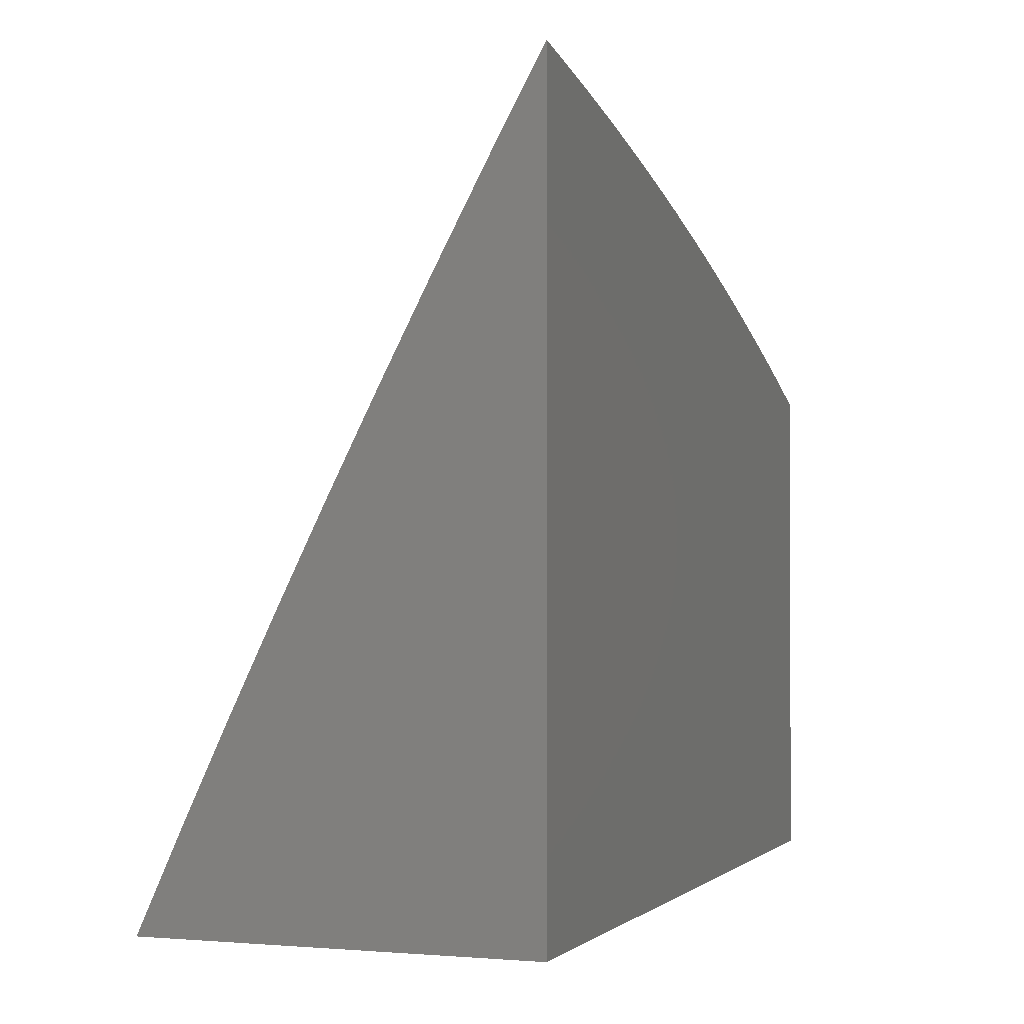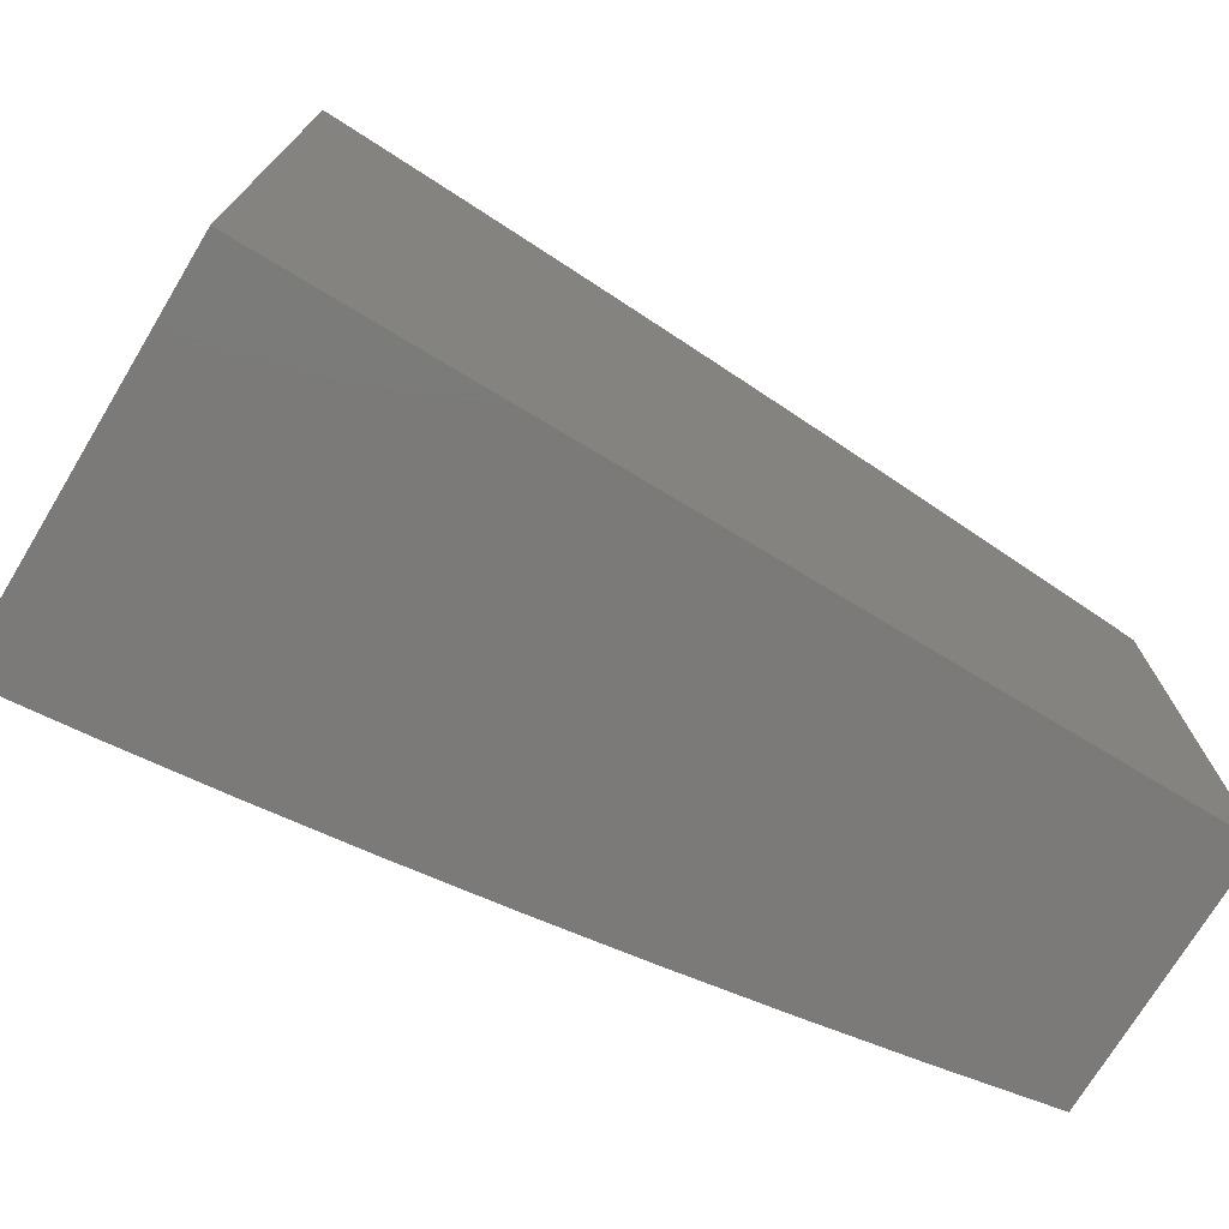
<metadata>
{"format":"stl","ext":"stl","renderer":"f3d","projection":"perspective","resolution":1024,"background":"white","views":[{"elev":-1.3,"azim":-70.0,"up":"+Z"},{"elev":-73.7,"azim":-31.1,"up":"+Z"}]}
</metadata>
<code>
# stl→obj: 376 verts, 748 faces
v 1 10.06 5.759
v 1 10 5.865
v 1.024 10.03 5.812
v 1.064 10 5.853
v 1.087 10.02 5.812
v 1.128 10 5.84
v 1.15 10.01 5.812
v 1.191 10 5.827
v 1.213 10.01 5.812
v 1.254 10 5.813
v 1.217 10.03 5.758
v 1.28 10.03 5.758
v 1.284 10.05 5.705
v 1.348 10.05 5.705
v 1.351 10.07 5.651
v 1.415 10.07 5.651
v 1.419 10.09 5.597
v 1.483 10.08 5.597
v 1.487 10.11 5.544
v 1.552 10.1 5.544
v 1.556 10.13 5.49
v 1.621 10.12 5.49
v 1.623 10.13 5.463
v 1.687 10.12 5.463
v 1.69 10.13 5.436
v 1.755 10.12 5.436
v 1.757 10.14 5.409
v 1.822 10.13 5.409
v 1.824 10.14 5.381
v 1.89 10.13 5.381
v 1.892 10.14 5.354
v 1.957 10.13 5.354
v 1.96 10.14 5.327
v 2 10.11 5.369
v 2 10.15 5.295
v 1.318 10 5.798
v 1.344 10.02 5.758
v 1.411 10.04 5.705
v 1.479 10.06 5.651
v 1.548 10.07 5.597
v 1.616 10.09 5.544
v 1.685 10.11 5.49
v 1.752 10.11 5.463
v 1.82 10.11 5.436
v 1.887 10.11 5.409
v 1.955 10.11 5.381
v 1.381 10 5.782
v 1.407 10.01 5.758
v 1.475 10.03 5.705
v 1.543 10.05 5.651
v 1.612 10.06 5.597
v 1.681 10.08 5.544
v 1.75 10.1 5.49
v 1.817 10.1 5.463
v 1.885 10.1 5.436
v 1.952 10.1 5.409
v 1.444 10 5.766
v 1.506 10 5.749
v 1.539 10.02 5.705
v 1.607 10.04 5.651
v 1.676 10.05 5.597
v 1.745 10.07 5.544
v 1.815 10.09 5.49
v 1.882 10.09 5.463
v 1.95 10.09 5.436
v 2 10.08 5.442
v 1.569 10 5.731
v 1.603 10.01 5.705
v 1.672 10.03 5.651
v 1.741 10.04 5.597
v 1.81 10.06 5.544
v 1.88 10.07 5.49
v 1.947 10.07 5.463
v 1.631 10 5.713
v 1.693 10 5.693
v 1.736 10.02 5.651
v 1.805 10.03 5.597
v 1.875 10.05 5.544
v 1.945 10.06 5.49
v 1.755 10 5.673
v 1.8 10 5.651
v 1.817 10 5.653
v 1.878 10 5.631
v 1.939 10 5.609
v 1.934 10.01 5.597
v 1.87 10.02 5.597
v 2 10 5.587
v 1.94 10.03 5.544
v 2 10.04 5.514
v 2 10.18 5.222
v 1.965 10.17 5.273
v 1.962 10.15 5.3
v 1.895 10.15 5.327
v 1.827 10.15 5.354
v 1.759 10.15 5.381
v 1.692 10.15 5.409
v 1.625 10.15 5.436
v 1.558 10.14 5.463
v 1.491 10.14 5.49
v 1.423 10.12 5.544
v 1.355 10.1 5.597
v 1.288 10.08 5.651
v 1.22 10.06 5.705
v 1.154 10.04 5.758
v 2 10.22 5.148
v 1.972 10.2 5.191
v 1.97 10.19 5.218
v 1.967 10.18 5.246
v 1.902 10.19 5.246
v 1.899 10.18 5.273
v 1.834 10.19 5.273
v 1.831 10.18 5.3
v 1.766 10.19 5.3
v 1.764 10.18 5.327
v 1.698 10.19 5.327
v 1.696 10.17 5.354
v 1.631 10.19 5.354
v 1.629 10.17 5.381
v 1.564 10.18 5.381
v 1.562 10.17 5.409
v 1.497 10.18 5.409
v 1.495 10.17 5.436
v 1.431 10.17 5.436
v 1.429 10.16 5.463
v 1.364 10.17 5.463
v 1.362 10.16 5.49
v 1.298 10.17 5.49
v 1.295 10.14 5.544
v 1.231 10.15 5.544
v 1.227 10.12 5.597
v 1.163 10.13 5.597
v 1.16 10.1 5.651
v 1.097 10.11 5.651
v 1.094 10.08 5.705
v 1.03 10.08 5.705
v 1.027 10.06 5.758
v 2 10.25 5.074
v 1.98 10.24 5.109
v 1.977 10.23 5.137
v 1.975 10.22 5.164
v 1.909 10.23 5.164
v 1.906 10.22 5.191
v 1.841 10.23 5.191
v 1.838 10.22 5.218
v 1.773 10.23 5.218
v 1.77 10.21 5.246
v 1.705 10.23 5.246
v 1.703 10.21 5.273
v 1.637 10.22 5.273
v 1.635 10.21 5.3
v 1.57 10.22 5.3
v 1.568 10.21 5.327
v 1.503 10.22 5.327
v 1.501 10.2 5.354
v 1.436 10.21 5.354
v 1.434 10.2 5.381
v 1.37 10.21 5.381
v 1.368 10.2 5.409
v 1.303 10.21 5.409
v 1.301 10.19 5.436
v 1.237 10.2 5.436
v 1.235 10.19 5.463
v 1.171 10.19 5.463
v 1.17 10.18 5.49
v 1.106 10.19 5.49
v 1.103 10.16 5.544
v 1.039 10.17 5.544
v 1.036 10.14 5.597
v 1 10.17 5.545
v 1 10.11 5.652
v 2 10.29 5
v 1.987 10.28 5.027
v 1.984 10.27 5.055
v 1.982 10.25 5.082
v 1.916 10.27 5.082
v 1.913 10.25 5.109
v 1.847 10.27 5.109
v 1.845 10.25 5.137
v 1.779 10.27 5.137
v 1.777 10.25 5.164
v 1.711 10.26 5.164
v 1.709 10.25 5.191
v 1.644 10.26 5.191
v 1.642 10.25 5.218
v 1.576 10.26 5.218
v 1.574 10.25 5.246
v 1.509 10.26 5.246
v 1.507 10.24 5.273
v 1.442 10.25 5.273
v 1.44 10.24 5.3
v 1.375 10.25 5.3
v 1.373 10.24 5.327
v 1.308 10.24 5.327
v 1.307 10.23 5.354
v 1.242 10.24 5.354
v 1.24 10.23 5.381
v 1.176 10.23 5.381
v 1.174 10.22 5.409
v 1.11 10.23 5.409
v 1.108 10.21 5.436
v 1.044 10.22 5.436
v 1.043 10.21 5.463
v 1 10.23 5.437
v 1.042 10.19 5.49
v 1.92 10.29 5.027
v 1.876 10.31 5
v 1.854 10.3 5.027
v 1.788 10.31 5.027
v 1.786 10.3 5.055
v 1.72 10.31 5.055
v 1.718 10.3 5.082
v 1.652 10.31 5.082
v 1.65 10.3 5.109
v 1.584 10.31 5.109
v 1.582 10.3 5.137
v 1.516 10.31 5.137
v 1.514 10.3 5.164
v 1.449 10.3 5.164
v 1.447 10.29 5.191
v 1.382 10.3 5.191
v 1.38 10.29 5.218
v 1.315 10.3 5.218
v 1.313 10.28 5.246
v 1.248 10.29 5.246
v 1.247 10.28 5.273
v 1.182 10.29 5.273
v 1.18 10.27 5.3
v 1.116 10.28 5.3
v 1.114 10.27 5.327
v 1.05 10.27 5.327
v 1.048 10.26 5.354
v 1 10.28 5.328
v 1.047 10.25 5.381
v 1.046 10.23 5.409
v 1.751 10.33 5
v 1.722 10.33 5.027
v 1.654 10.32 5.055
v 1.586 10.32 5.082
v 1.518 10.32 5.109
v 1.451 10.32 5.137
v 1.383 10.31 5.164
v 1.316 10.31 5.191
v 1.25 10.3 5.218
v 1.183 10.3 5.246
v 1.117 10.29 5.273
v 1.051 10.29 5.3
v 1.655 10.34 5.027
v 1.627 10.35 5
v 1.589 10.35 5.027
v 1.502 10.37 5
v 1.523 10.36 5.027
v 1.458 10.37 5.027
v 1.456 10.35 5.055
v 1.39 10.36 5.055
v 1.388 10.35 5.082
v 1.323 10.36 5.082
v 1.321 10.35 5.109
v 1.256 10.36 5.109
v 1.254 10.34 5.137
v 1.189 10.35 5.137
v 1.188 10.34 5.164
v 1.123 10.35 5.164
v 1.121 10.33 5.191
v 1.056 10.34 5.191
v 1.055 10.33 5.218
v 1 10.33 5.219
v 1.054 10.31 5.246
v 1.052 10.3 5.273
v 1.118 10.31 5.246
v 1.377 10.39 5
v 1.392 10.38 5.027
v 1.324 10.37 5.055
v 1.257 10.37 5.082
v 1.191 10.36 5.109
v 1.124 10.36 5.137
v 1.058 10.35 5.164
v 1.326 10.38 5.027
v 1.251 10.41 5
v 1.26 10.39 5.027
v 1.195 10.4 5.027
v 1.193 10.39 5.055
v 1.128 10.4 5.055
v 1.127 10.38 5.082
v 1.062 10.39 5.082
v 1.06 10.38 5.109
v 1 10.38 5.11
v 1.059 10.36 5.137
v 1.126 10.42 5
v 1.129 10.41 5.027
v 1.063 10.4 5.055
v 1.064 10.41 5.027
v 1 10.43 5
v 1.033 10.11 5.651
v 1.1 10.13 5.597
v 1.167 10.15 5.544
v 1.234 10.17 5.49
v 1.3 10.18 5.463
v 1.366 10.18 5.436
v 1.432 10.19 5.409
v 1.499 10.19 5.381
v 1.566 10.2 5.354
v 1.633 10.2 5.327
v 1.701 10.2 5.3
v 1.768 10.2 5.273
v 1.836 10.2 5.246
v 1.904 10.2 5.218
v 1.09 10.05 5.758
v 1.107 10.2 5.463
v 1.111 10.24 5.381
v 1.113 10.25 5.354
v 1.177 10.25 5.354
v 1.12 10.32 5.218
v 1.185 10.31 5.218
v 1.125 10.37 5.109
v 1.157 10.07 5.705
v 1.224 10.09 5.651
v 1.291 10.11 5.597
v 1.359 10.13 5.544
v 1.427 10.15 5.49
v 1.493 10.15 5.463
v 1.56 10.16 5.436
v 1.627 10.16 5.409
v 1.694 10.16 5.381
v 1.762 10.16 5.354
v 1.829 10.16 5.327
v 1.897 10.17 5.3
v 1.173 10.21 5.436
v 1.179 10.26 5.327
v 1.245 10.27 5.3
v 1.312 10.27 5.273
v 1.378 10.28 5.246
v 1.445 10.28 5.218
v 1.512 10.28 5.191
v 1.58 10.29 5.164
v 1.648 10.29 5.137
v 1.715 10.29 5.109
v 1.784 10.29 5.082
v 1.852 10.29 5.055
v 1.186 10.33 5.191
v 1.253 10.33 5.164
v 1.32 10.33 5.137
v 1.387 10.34 5.109
v 1.454 10.34 5.082
v 1.522 10.34 5.055
v 1.192 10.38 5.082
v 1.259 10.38 5.055
v 1.239 10.21 5.409
v 1.243 10.25 5.327
v 1.251 10.32 5.191
v 1.305 10.22 5.381
v 1.31 10.26 5.3
v 1.377 10.26 5.273
v 1.443 10.27 5.246
v 1.511 10.27 5.218
v 1.578 10.27 5.191
v 1.646 10.27 5.164
v 1.713 10.28 5.137
v 1.781 10.28 5.109
v 1.85 10.28 5.082
v 1.918 10.28 5.055
v 1.318 10.32 5.164
v 1.385 10.33 5.137
v 1.452 10.33 5.109
v 1.52 10.33 5.082
v 1.588 10.34 5.055
v 1.371 10.22 5.354
v 1.438 10.23 5.327
v 1.505 10.23 5.3
v 1.572 10.23 5.273
v 1.639 10.24 5.246
v 1.707 10.24 5.218
v 1.775 10.24 5.191
v 1.843 10.24 5.164
v 1.911 10.24 5.137
v 2 10 5
v 1 10 5
f 1 2 3
f 3 2 4
f 3 4 5
f 5 4 6
f 5 6 7
f 7 6 8
f 7 8 9
f 9 8 10
f 9 10 11
f 11 10 12
f 11 12 13
f 13 12 14
f 13 14 15
f 15 14 16
f 15 16 17
f 17 16 18
f 17 18 19
f 19 18 20
f 19 20 21
f 21 20 22
f 21 22 23
f 23 22 24
f 23 24 25
f 25 24 26
f 25 26 27
f 27 26 28
f 27 28 29
f 29 28 30
f 29 30 31
f 31 30 32
f 31 32 33
f 33 32 34
f 33 34 35
f 10 36 12
f 12 36 37
f 12 37 14
f 14 37 38
f 14 38 16
f 16 38 39
f 16 39 18
f 18 39 40
f 18 40 20
f 20 40 41
f 20 41 22
f 22 41 42
f 22 42 24
f 24 42 43
f 24 43 26
f 26 43 44
f 26 44 28
f 28 44 45
f 28 45 30
f 30 45 46
f 30 46 32
f 32 46 34
f 36 47 37
f 37 47 48
f 37 48 38
f 38 48 49
f 38 49 39
f 39 49 50
f 39 50 40
f 40 50 51
f 40 51 41
f 41 51 52
f 41 52 42
f 42 52 53
f 42 53 43
f 43 53 54
f 43 54 44
f 44 54 55
f 44 55 45
f 45 55 56
f 45 56 46
f 46 56 34
f 47 57 48
f 48 57 49
f 57 58 49
f 49 58 59
f 49 59 50
f 50 59 60
f 50 60 51
f 51 60 61
f 51 61 52
f 52 61 62
f 52 62 53
f 53 62 63
f 53 63 54
f 54 63 64
f 54 64 55
f 55 64 65
f 55 65 56
f 56 65 66
f 56 66 34
f 58 67 59
f 59 67 68
f 59 68 60
f 60 68 69
f 60 69 61
f 61 69 70
f 61 70 62
f 62 70 71
f 62 71 63
f 63 71 72
f 63 72 64
f 64 72 73
f 64 73 65
f 65 73 66
f 67 74 68
f 68 74 75
f 68 75 69
f 69 75 76
f 69 76 70
f 70 76 77
f 70 77 71
f 71 77 78
f 71 78 72
f 72 78 79
f 72 79 73
f 73 79 66
f 75 80 76
f 76 80 81
f 76 81 77
f 77 81 82
f 77 82 83
f 80 82 81
f 84 85 83
f 83 85 86
f 83 86 77
f 77 86 78
f 84 87 85
f 85 87 88
f 85 88 86
f 86 88 78
f 87 89 88
f 88 89 79
f 88 79 78
f 89 66 79
f 90 91 35
f 35 91 92
f 35 92 33
f 33 92 93
f 33 93 31
f 31 93 94
f 31 94 29
f 29 94 95
f 29 95 27
f 27 95 96
f 27 96 25
f 25 96 97
f 25 97 23
f 23 97 98
f 23 98 21
f 21 98 99
f 21 99 19
f 19 99 100
f 19 100 17
f 17 100 101
f 17 101 15
f 15 101 102
f 15 102 13
f 13 102 103
f 13 103 11
f 11 103 104
f 11 104 7
f 7 104 5
f 105 106 90
f 90 106 107
f 90 107 108
f 108 107 109
f 108 109 110
f 110 109 111
f 110 111 112
f 112 111 113
f 112 113 114
f 114 113 115
f 114 115 116
f 116 115 117
f 116 117 118
f 118 117 119
f 118 119 120
f 120 119 121
f 120 121 122
f 122 121 123
f 122 123 124
f 124 123 125
f 124 125 126
f 126 125 127
f 126 127 128
f 128 127 129
f 128 129 130
f 130 129 131
f 130 131 132
f 132 131 133
f 132 133 134
f 134 133 135
f 134 135 136
f 136 135 1
f 136 1 3
f 137 138 105
f 105 138 139
f 105 139 140
f 140 139 141
f 140 141 142
f 142 141 143
f 142 143 144
f 144 143 145
f 144 145 146
f 146 145 147
f 146 147 148
f 148 147 149
f 148 149 150
f 150 149 151
f 150 151 152
f 152 151 153
f 152 153 154
f 154 153 155
f 154 155 156
f 156 155 157
f 156 157 158
f 158 157 159
f 158 159 160
f 160 159 161
f 160 161 162
f 162 161 163
f 162 163 164
f 164 163 165
f 164 165 166
f 166 165 167
f 166 167 168
f 168 167 169
f 168 169 170
f 171 172 137
f 137 172 173
f 137 173 174
f 174 173 175
f 174 175 176
f 176 175 177
f 176 177 178
f 178 177 179
f 178 179 180
f 180 179 181
f 180 181 182
f 182 181 183
f 182 183 184
f 184 183 185
f 184 185 186
f 186 185 187
f 186 187 188
f 188 187 189
f 188 189 190
f 190 189 191
f 190 191 192
f 192 191 193
f 192 193 194
f 194 193 195
f 194 195 196
f 196 195 197
f 196 197 198
f 198 197 199
f 198 199 200
f 200 199 201
f 200 201 202
f 202 201 203
f 202 203 204
f 204 203 169
f 204 169 167
f 172 171 205
f 205 171 206
f 205 206 207
f 207 206 208
f 207 208 209
f 209 208 210
f 209 210 211
f 211 210 212
f 211 212 213
f 213 212 214
f 213 214 215
f 215 214 216
f 215 216 217
f 217 216 218
f 217 218 219
f 219 218 220
f 219 220 221
f 221 220 222
f 221 222 223
f 223 222 224
f 223 224 225
f 225 224 226
f 225 226 227
f 227 226 228
f 227 228 229
f 229 228 230
f 229 230 231
f 231 230 232
f 231 232 233
f 233 232 203
f 233 203 234
f 234 203 201
f 234 201 199
f 206 235 208
f 208 235 236
f 208 236 210
f 210 236 237
f 210 237 212
f 212 237 238
f 212 238 214
f 214 238 239
f 214 239 216
f 216 239 240
f 216 240 218
f 218 240 241
f 218 241 220
f 220 241 242
f 220 242 222
f 222 242 243
f 222 243 224
f 224 243 244
f 224 244 226
f 226 244 245
f 226 245 228
f 228 245 246
f 228 246 230
f 230 246 232
f 236 235 247
f 247 235 248
f 247 248 249
f 249 248 250
f 249 250 251
f 251 250 252
f 251 252 253
f 253 252 254
f 253 254 255
f 255 254 256
f 255 256 257
f 257 256 258
f 257 258 259
f 259 258 260
f 259 260 261
f 261 260 262
f 261 262 263
f 263 262 264
f 263 264 265
f 265 264 266
f 265 266 267
f 267 266 268
f 267 268 269
f 269 268 245
f 269 245 244
f 250 270 252
f 252 270 271
f 252 271 254
f 254 271 272
f 254 272 256
f 256 272 273
f 256 273 258
f 258 273 274
f 258 274 260
f 260 274 275
f 260 275 262
f 262 275 276
f 262 276 264
f 264 276 266
f 271 270 277
f 277 270 278
f 277 278 279
f 279 278 280
f 279 280 281
f 281 280 282
f 281 282 283
f 283 282 284
f 283 284 285
f 285 284 286
f 285 286 287
f 287 286 276
f 287 276 275
f 278 288 280
f 280 288 289
f 280 289 282
f 282 289 290
f 282 290 284
f 284 290 286
f 289 288 291
f 291 288 292
f 291 292 290
f 290 292 286
f 286 266 276
f 266 232 268
f 268 232 246
f 268 246 245
f 1 135 170
f 170 135 293
f 170 293 168
f 168 293 294
f 168 294 166
f 166 294 295
f 166 295 164
f 164 295 296
f 164 296 162
f 162 296 297
f 162 297 160
f 160 297 298
f 160 298 158
f 158 298 299
f 158 299 156
f 156 299 300
f 156 300 154
f 154 300 301
f 154 301 152
f 152 301 302
f 152 302 150
f 150 302 303
f 150 303 148
f 148 303 304
f 148 304 146
f 146 304 305
f 146 305 144
f 144 305 306
f 144 306 142
f 142 306 106
f 142 106 140
f 140 106 105
f 136 3 307
f 307 3 5
f 307 5 104
f 294 293 133
f 133 293 135
f 167 165 204
f 204 165 308
f 204 308 202
f 202 308 200
f 233 234 309
f 309 234 199
f 309 199 197
f 231 233 310
f 310 233 309
f 310 309 311
f 311 309 197
f 311 197 195
f 265 267 312
f 312 267 269
f 312 269 313
f 313 269 244
f 313 244 243
f 285 287 314
f 314 287 275
f 314 275 274
f 289 291 290
f 136 307 134
f 134 307 315
f 134 315 132
f 132 315 316
f 132 316 130
f 130 316 317
f 130 317 128
f 128 317 318
f 128 318 126
f 126 318 319
f 126 319 124
f 124 319 320
f 124 320 122
f 122 320 321
f 122 321 120
f 120 321 322
f 120 322 118
f 118 322 323
f 118 323 116
f 116 323 324
f 116 324 114
f 114 324 325
f 114 325 112
f 112 325 326
f 112 326 110
f 110 326 91
f 110 91 108
f 108 91 90
f 315 307 104
f 295 294 131
f 131 294 133
f 165 163 308
f 308 163 327
f 308 327 200
f 200 327 198
f 231 310 229
f 229 310 328
f 229 328 227
f 227 328 329
f 227 329 225
f 225 329 330
f 225 330 223
f 223 330 331
f 223 331 221
f 221 331 332
f 221 332 219
f 219 332 333
f 219 333 217
f 217 333 334
f 217 334 215
f 215 334 335
f 215 335 213
f 213 335 336
f 213 336 211
f 211 336 337
f 211 337 209
f 209 337 338
f 209 338 207
f 207 338 205
f 328 310 311
f 265 312 263
f 263 312 339
f 263 339 261
f 261 339 340
f 261 340 259
f 259 340 341
f 259 341 257
f 257 341 342
f 257 342 255
f 255 342 343
f 255 343 253
f 253 343 344
f 253 344 251
f 251 344 249
f 339 312 313
f 285 314 283
f 283 314 345
f 283 345 281
f 281 345 346
f 281 346 279
f 279 346 277
f 345 314 274
f 9 11 7
f 316 315 103
f 103 315 104
f 296 295 129
f 129 295 131
f 163 161 327
f 327 161 347
f 327 347 198
f 198 347 196
f 328 311 348
f 348 311 195
f 348 195 193
f 339 313 349
f 349 313 243
f 349 243 242
f 346 345 273
f 273 345 274
f 317 316 102
f 102 316 103
f 297 296 127
f 127 296 129
f 161 159 347
f 347 159 350
f 347 350 196
f 196 350 194
f 328 348 329
f 329 348 351
f 329 351 330
f 330 351 352
f 330 352 331
f 331 352 353
f 331 353 332
f 332 353 354
f 332 354 333
f 333 354 355
f 333 355 334
f 334 355 356
f 334 356 335
f 335 356 357
f 335 357 336
f 336 357 358
f 336 358 337
f 337 358 359
f 337 359 338
f 338 359 360
f 338 360 205
f 205 360 172
f 351 348 193
f 339 349 340
f 340 349 361
f 340 361 341
f 341 361 362
f 341 362 342
f 342 362 363
f 342 363 343
f 343 363 364
f 343 364 344
f 344 364 365
f 344 365 249
f 249 365 247
f 361 349 242
f 277 346 272
f 272 346 273
f 318 317 101
f 101 317 102
f 298 297 125
f 125 297 127
f 159 157 350
f 350 157 366
f 350 366 194
f 194 366 192
f 352 351 191
f 191 351 193
f 362 361 241
f 241 361 242
f 271 277 272
f 319 318 100
f 100 318 101
f 299 298 123
f 123 298 125
f 157 155 366
f 366 155 367
f 366 367 192
f 192 367 190
f 353 352 189
f 189 352 191
f 363 362 240
f 240 362 241
f 320 319 99
f 99 319 100
f 300 299 121
f 121 299 123
f 155 153 367
f 367 153 368
f 367 368 190
f 190 368 188
f 354 353 187
f 187 353 189
f 364 363 239
f 239 363 240
f 321 320 98
f 98 320 99
f 301 300 119
f 119 300 121
f 153 151 368
f 368 151 369
f 368 369 188
f 188 369 186
f 355 354 185
f 185 354 187
f 365 364 238
f 238 364 239
f 322 321 97
f 97 321 98
f 302 301 117
f 117 301 119
f 151 149 369
f 369 149 370
f 369 370 186
f 186 370 184
f 356 355 183
f 183 355 185
f 247 365 237
f 237 365 238
f 323 322 96
f 96 322 97
f 303 302 115
f 115 302 117
f 149 147 370
f 370 147 371
f 370 371 184
f 184 371 182
f 357 356 181
f 181 356 183
f 236 247 237
f 324 323 95
f 95 323 96
f 304 303 113
f 113 303 115
f 147 145 371
f 371 145 372
f 371 372 182
f 182 372 180
f 358 357 179
f 179 357 181
f 325 324 94
f 94 324 95
f 305 304 111
f 111 304 113
f 145 143 372
f 372 143 373
f 372 373 180
f 180 373 178
f 359 358 177
f 177 358 179
f 326 325 93
f 93 325 94
f 306 305 109
f 109 305 111
f 143 141 373
f 373 141 374
f 373 374 178
f 178 374 176
f 360 359 175
f 175 359 177
f 91 326 92
f 92 326 93
f 106 306 107
f 107 306 109
f 141 139 374
f 374 139 138
f 374 138 176
f 176 138 174
f 172 360 173
f 173 360 175
f 137 174 138
f 171 137 375
f 375 137 105
f 375 105 90
f 90 35 375
f 375 35 34
f 375 34 66
f 66 89 375
f 375 89 87
f 87 84 375
f 375 84 83
f 375 83 82
f 82 80 375
f 375 80 75
f 375 75 376
f 376 75 74
f 376 74 67
f 67 58 376
f 376 58 57
f 376 57 47
f 47 36 376
f 376 36 10
f 376 10 8
f 8 6 376
f 376 6 4
f 376 4 2
f 292 288 376
f 376 288 278
f 376 278 270
f 270 250 376
f 376 250 248
f 376 248 235
f 376 235 375
f 375 235 206
f 375 206 171
f 2 1 376
f 376 1 170
f 376 170 169
f 169 203 376
f 376 203 232
f 376 232 266
f 266 286 376
f 376 286 292

</code>
